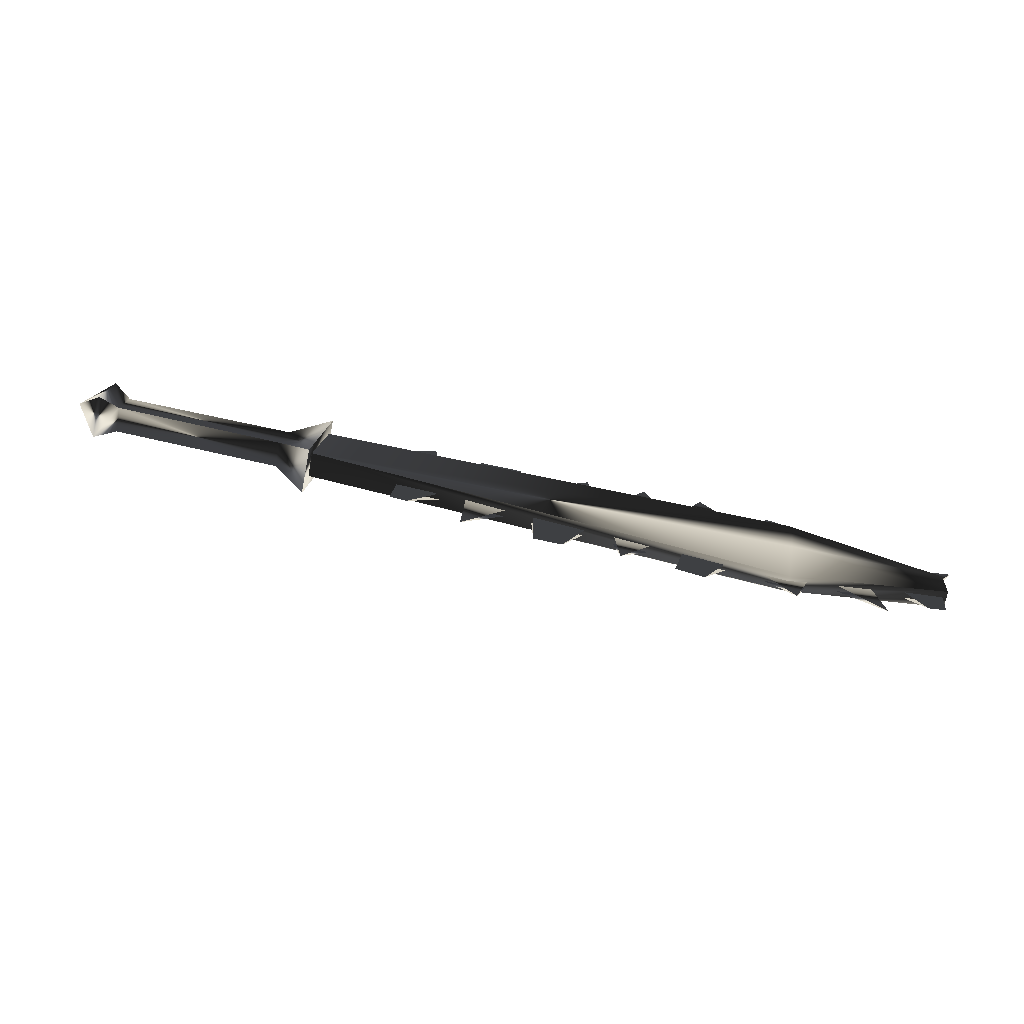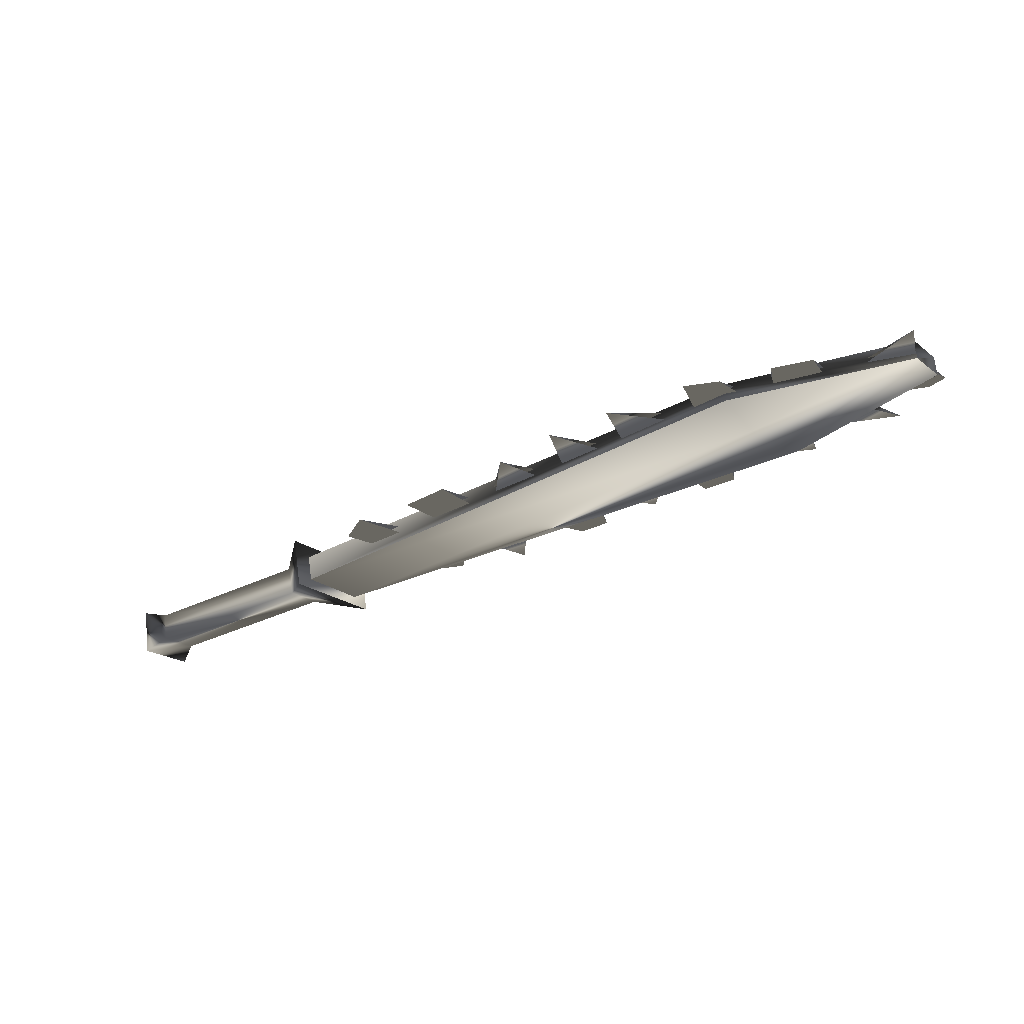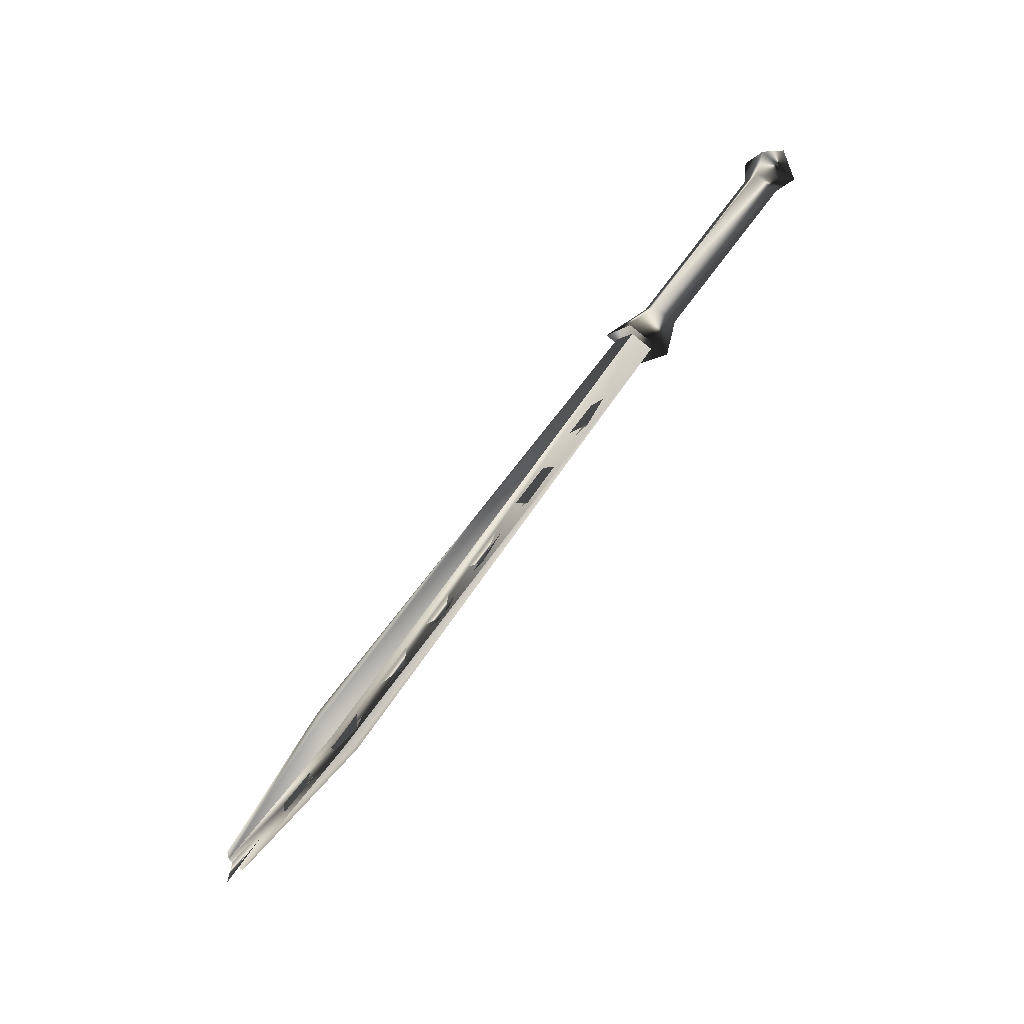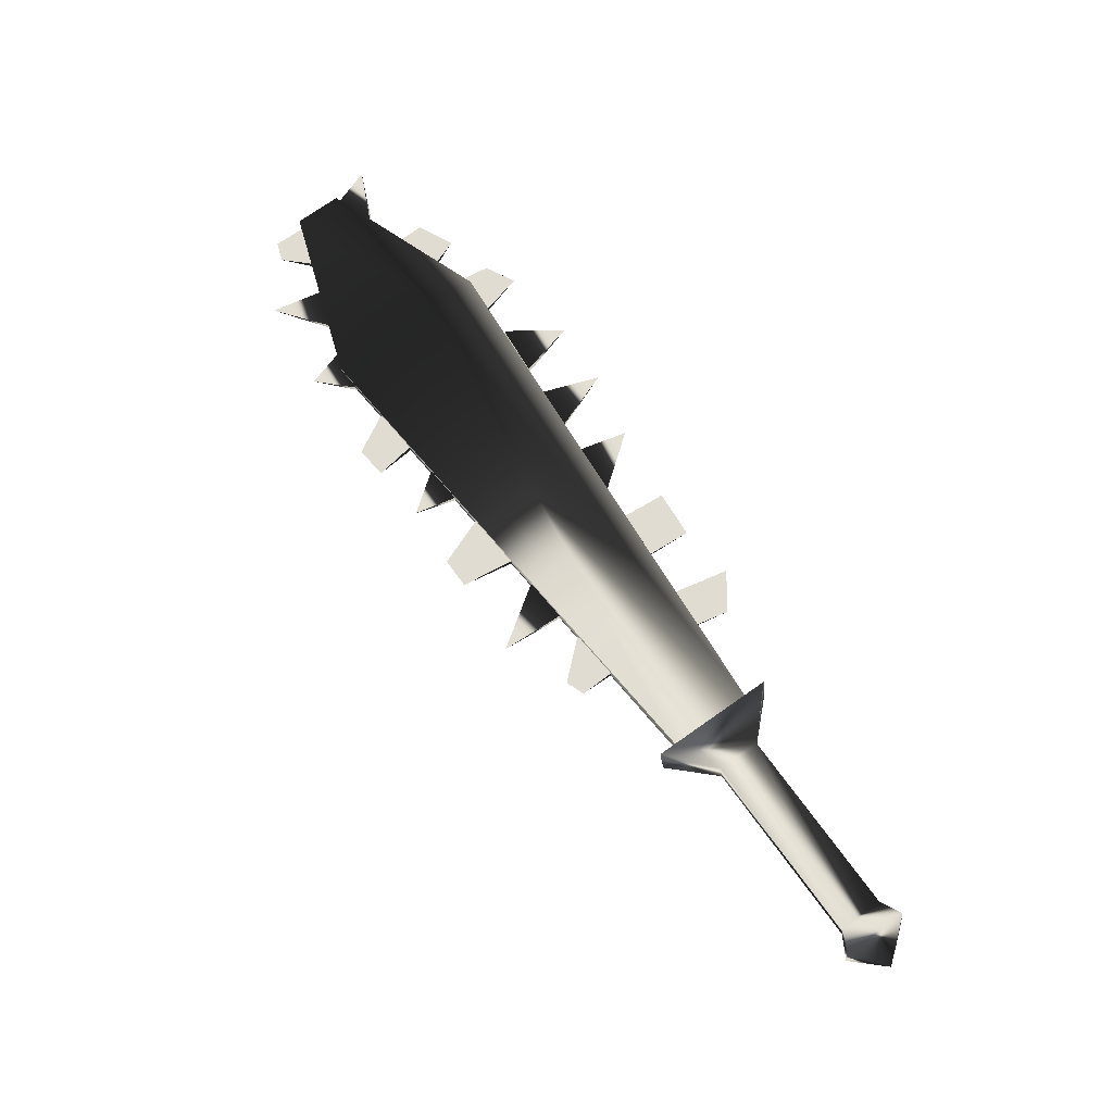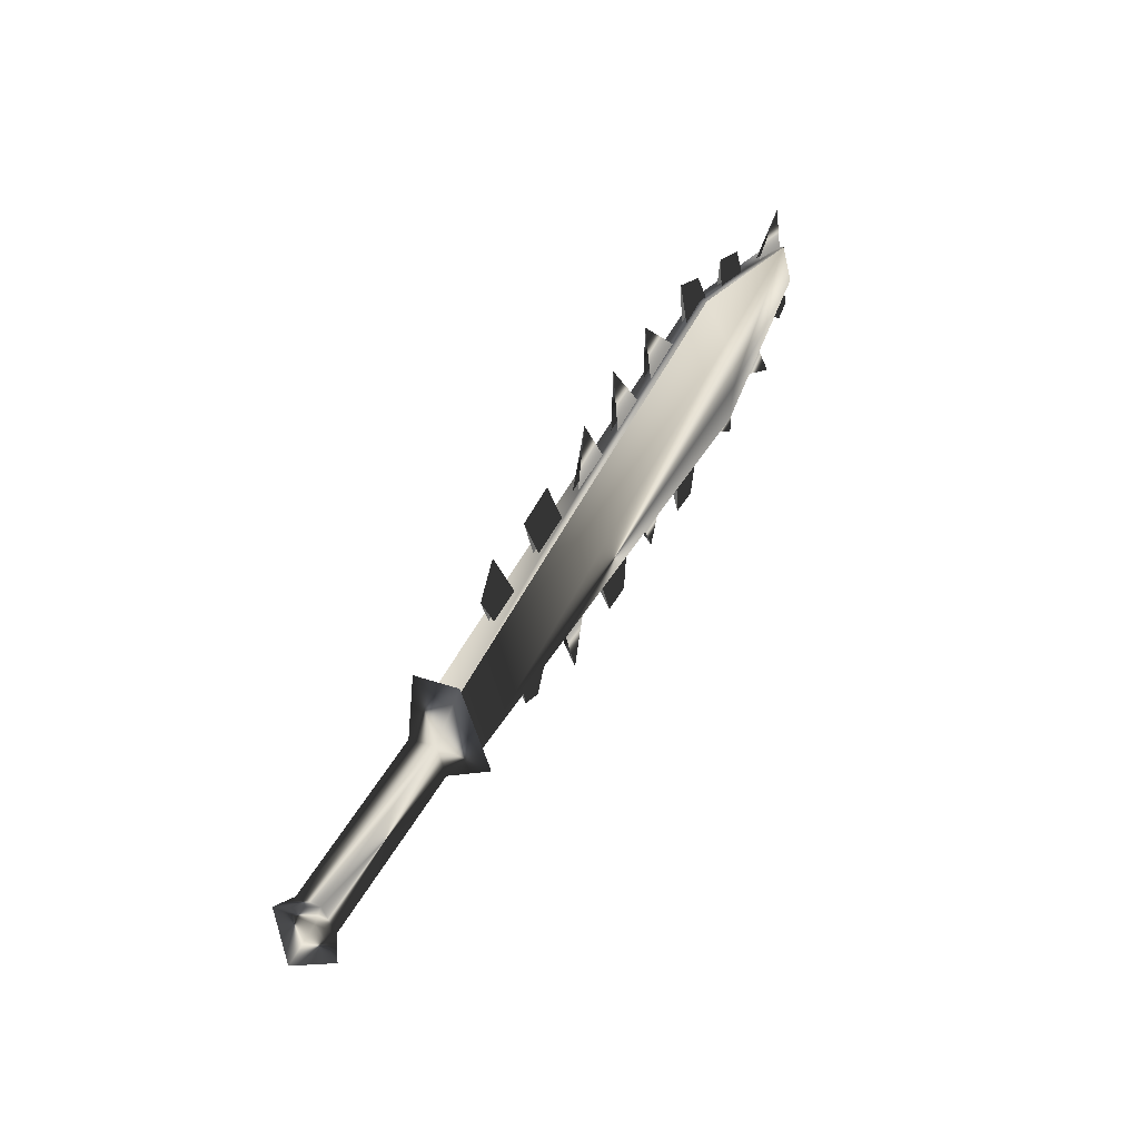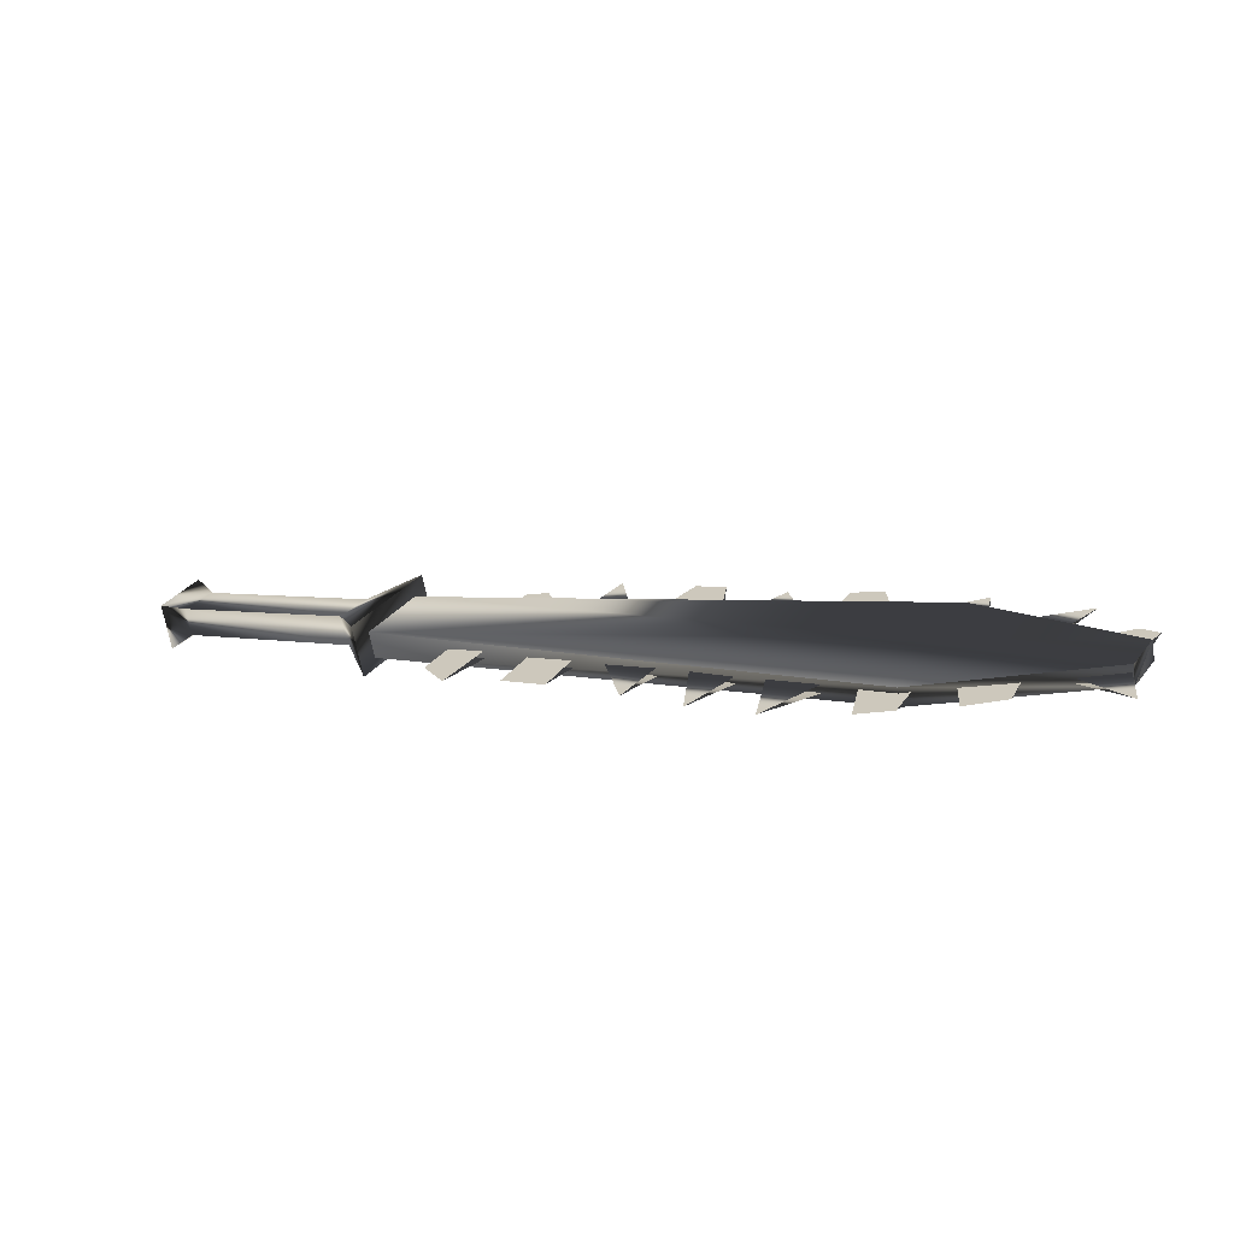
<metadata>
{"format":"obj","ext":"obj","renderer":"f3d","projection":"perspective","resolution":1024,"background":"white","views":[{"elev":-50.7,"azim":-165.3,"up":"+Y"},{"elev":7.6,"azim":-141.8,"up":"+Z"},{"elev":70.0,"azim":-29.8,"up":"+Y"},{"elev":38.4,"azim":64.2,"up":"+Z"},{"elev":63.7,"azim":141.1,"up":"+Y"},{"elev":52.6,"azim":-147.7,"up":"+Z"}]}
</metadata>
<code>
o Models/weapon/frames/weapon_crouch_attack_0
v 7.245 9.375 11.06
v 7.039 7.498 9.541
v 7.348 7.23 10.19
v 6.935 9.61 10.42
v -6.898 7.599 17.01
v -6.898 3.409 14.84
v -6.588 6.057 16.91
v -7.104 4.951 15.03
v -6.485 4.448 16.27
v -7.207 6.526 15.67
v -6.691 3.242 15.26
v -7.104 7.767 16.59
v -11.34 5.085 18.25
v -11.54 4.013 17.28
v -11.34 3.845 17.74
v -11.54 5.286 17.79
v -5.865 3.711 14.89
v 2.6 6.225 11.75
v 4.664 6.728 11.02
v -3.697 4.147 14.01
v -1.736 4.784 13.32
v -9.995 3.879 16.91
v -7.827 3.778 15.85
v 0.6382 5.622 12.49
v -10.82 3.007 16.87
v 4.664 5.722 10.51
v -3.594 3.175 13.46
v 2.496 4.348 10.97
v -7.001 2.471 14.84
v -9.582 2.236 15.95
v 0.4318 4.013 11.89
v -2.046 3.611 12.91
v -10.1 3.946 16.73
v -3.801 4.214 13.83
v 0.535 5.689 12.31
v 2.496 6.292 11.57
v 4.561 6.795 10.83
v -5.969 3.778 14.7
v -1.839 4.851 13.14
v -7.93 3.845 15.67
v -2.872 4.549 13.78
v -7.311 3.51 15.49
v -11.23 3.979 17.56
v 1.361 5.756 12.21
v -9.169 3.879 16.5
v -5.039 3.879 14.52
v -0.9102 5.052 13
v 3.322 6.191 11.38
v -0.3941 3.845 12.21
v 4.148 5.454 10.6
v -11.34 3.074 17.15
v -4.42 2.907 13.78
v -11.34 4.046 17.42
v -5.039 3.946 14.33
v 1.258 5.823 12.03
v -1.013 5.119 12.86
v 3.322 6.258 11.2
v -9.169 3.946 16.32
v -2.975 4.616 13.6
v -7.414 3.577 15.3
v -9.272 6.091 17.42
v -7.93 6.728 17.05
v -8.446 7.666 17.51
v -9.375 7.029 17.74
v -9.272 6.158 17.24
v -8.033 6.795 16.87
v -7.207 8.269 17.15
v -7.207 7.331 16.91
v -5.969 7.599 16.41
v -6.381 8.806 17.01
v -6.072 7.666 16.27
v -7.311 7.398 16.78
v -1.013 8.303 14.33
v 0.535 8.403 13.6
v -0.807 9.744 14.66
v 0.4318 8.437 13.46
v -1.117 8.37 14.15
v 2.496 10.05 13.18
v 1.258 9.878 13.73
v 1.258 8.537 13.32
v 2.496 8.604 12.72
v 2.393 8.671 12.58
v 1.154 8.604 13.14
v 3.942 10.55 12.67
v 3.735 8.806 12.26
v 4.767 8.973 11.8
v 4.871 10.08 12.03
v 4.664 9.04 11.66
v 3.632 8.873 12.08
v -11.34 5.085 18.02
v -10.1 5.722 17.65
v -11.85 6.158 18.57
v -11.44 5.152 17.84
v -10.1 5.789 17.51
v -4.317 9.476 16.22
v -5.246 7.968 15.99
v -5.143 7.901 16.18
v -3.904 8.135 15.39
v -3.801 8.068 15.58
v -2.562 9.744 15.53
v -3.181 8.035 15.03
v -3.078 7.968 15.16
v -1.943 8.269 14.52
v -1.839 8.236 14.7
v 7.451 9.778 11.61
v 6.832 10.25 10.37
v 6.935 7.063 9.08
v 7.555 6.593 10.32
v 8.484 9.04 10.51
v 8.071 9.308 9.817
v 8.174 8.202 9.356
v 8.484 7.934 10.05
v 13.34 10.05 8.573
v 13.03 10.31 7.881
v 13.03 9.208 7.421
v 13.34 8.94 8.112
v 13.95 10.35 8.619
v 13.44 10.78 7.467
v 13.44 9.141 6.821
v 14.06 8.705 7.974
v 14.47 9.811 7.328
f 108 107 106
f 106 105 108
f 120 117 121
f 117 118 121
f 118 119 121
f 119 120 121
f 116 113 117
f 116 117 120
f 117 113 114
f 114 118 117
f 118 114 115
f 115 119 118
f 115 116 120
f 115 120 119
f 116 112 109
f 109 113 116
f 113 109 110
f 110 114 113
f 114 110 111
f 111 115 114
f 115 111 112
f 112 116 115
f 108 105 109
f 108 109 112
f 105 106 110
f 105 110 109
f 110 106 107
f 107 111 110
f 111 107 108
f 108 112 111
f 14 15 11
f 14 11 6
f 16 12 5
f 16 5 13
f 15 13 7
f 7 9 15
f 15 9 11
f 6 8 14
f 16 14 8
f 8 10 16
f 5 7 13
f 16 10 12
f 4 1 5
f 4 5 12
f 5 1 7
f 7 1 3
f 7 3 9
f 9 3 11
f 11 3 2
f 2 6 11
f 6 2 8
f 10 8 2
f 2 4 10
f 10 4 12
f 16 13 15
f 15 14 16
f 61 63 62
f 61 64 63
f 65 63 64
f 63 65 66
f 67 69 68
f 69 67 70
f 67 71 70
f 67 72 71
f 75 74 73
f 75 77 76
f 78 80 79
f 80 78 81
f 78 83 82
f 79 83 78
f 84 86 85
f 86 84 87
f 84 88 87
f 84 89 88
f 90 92 91
f 92 93 94
f 97 95 99
f 95 96 98
f 102 100 104
f 100 101 103
f 45 23 30
f 30 40 58
f 52 46 20
f 20 27 52
f 52 27 34
f 52 34 54
f 49 47 24
f 24 31 49
f 49 31 35
f 49 35 56
f 44 18 28
f 28 36 55
f 50 48 19
f 19 26 50
f 50 26 37
f 50 37 57
f 43 22 25
f 43 25 51
f 53 51 25
f 25 33 53
f 42 17 29
f 29 38 60
f 41 21 32
f 32 39 59

</code>
